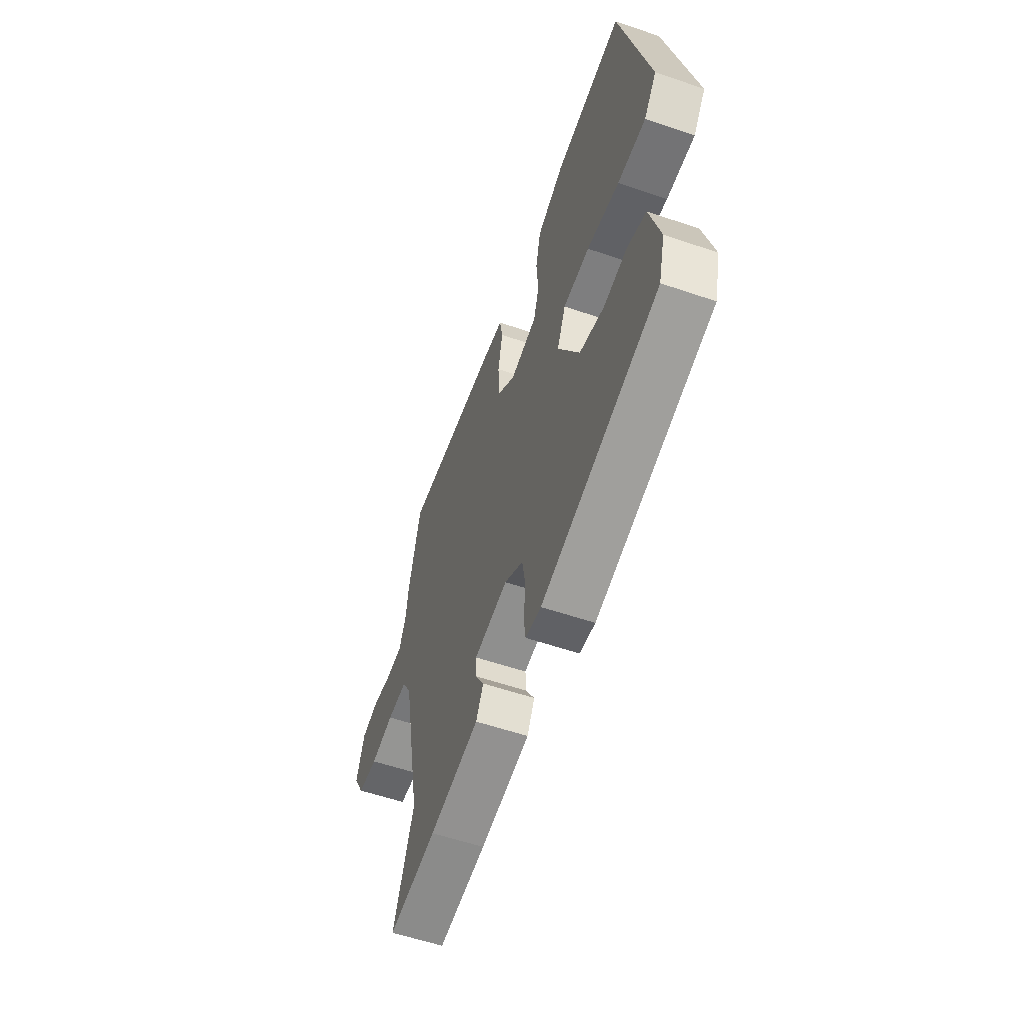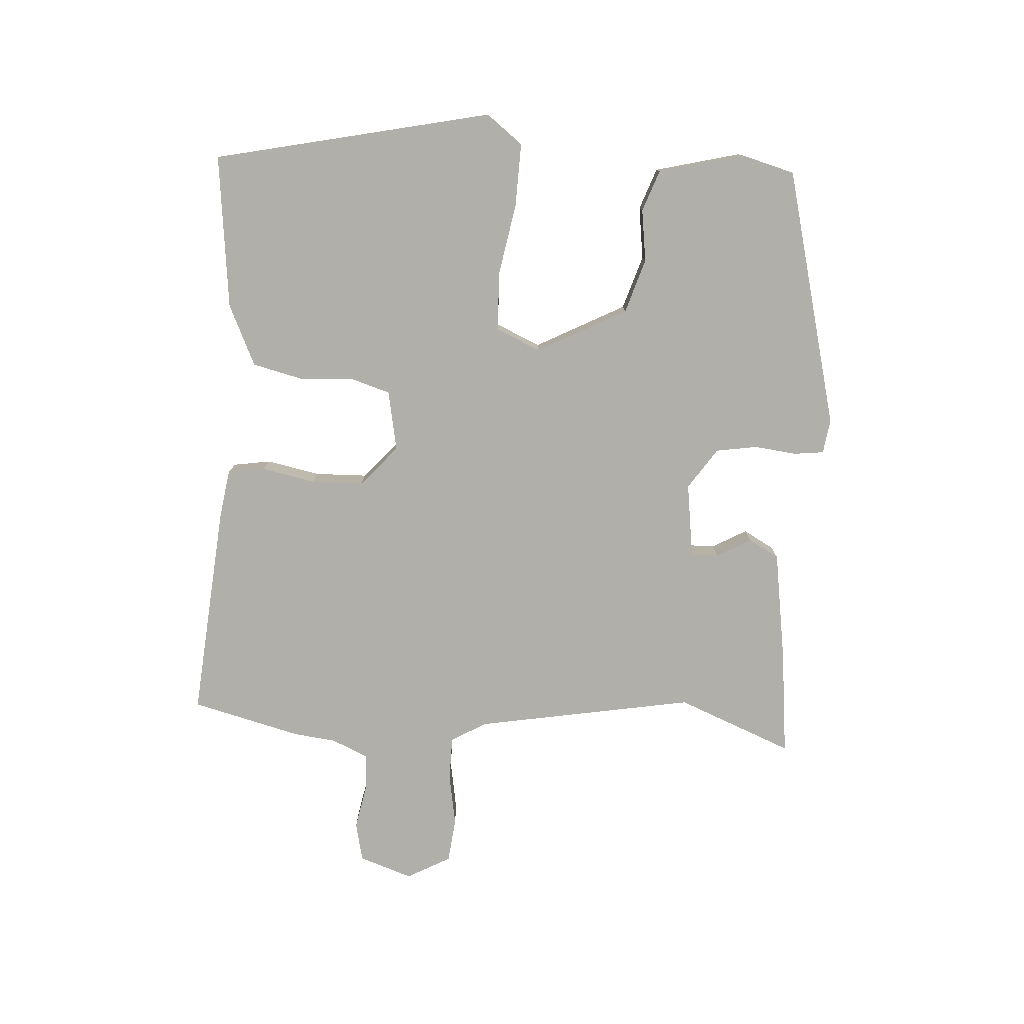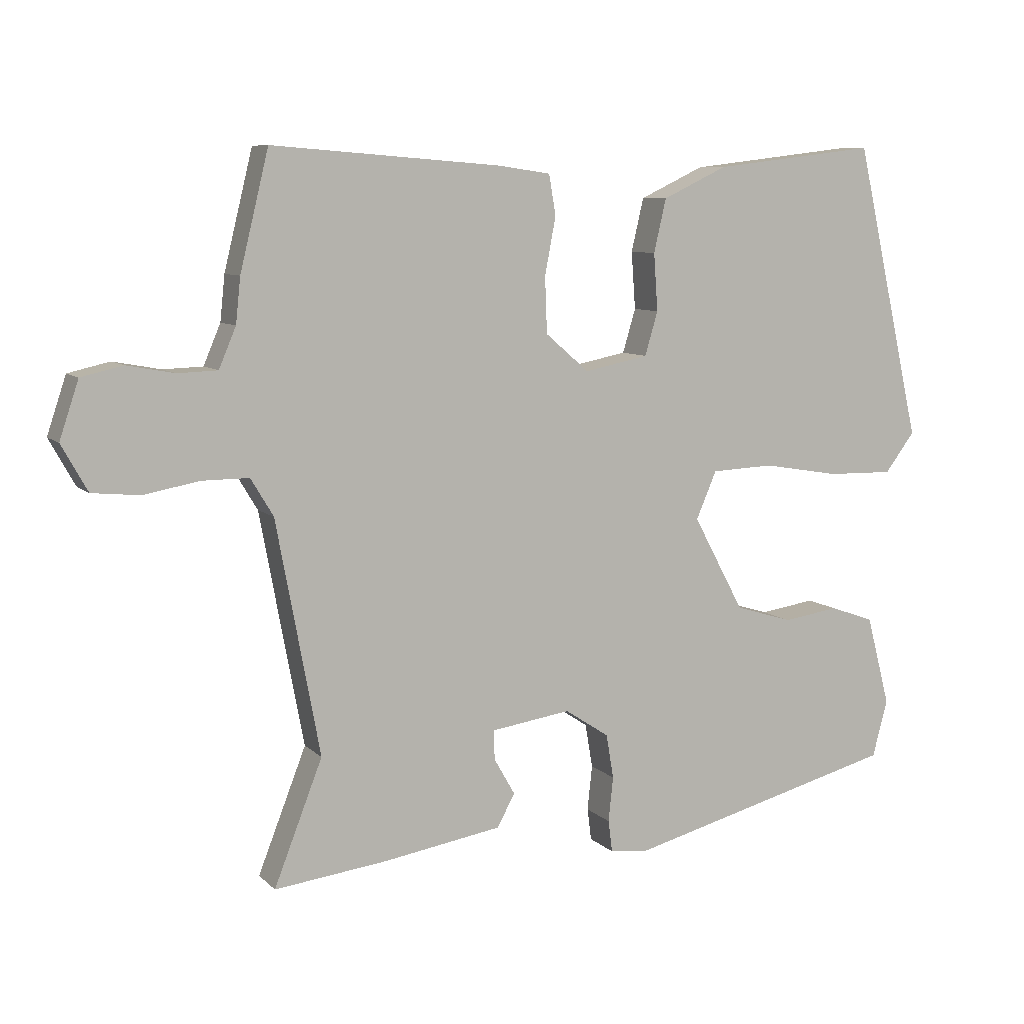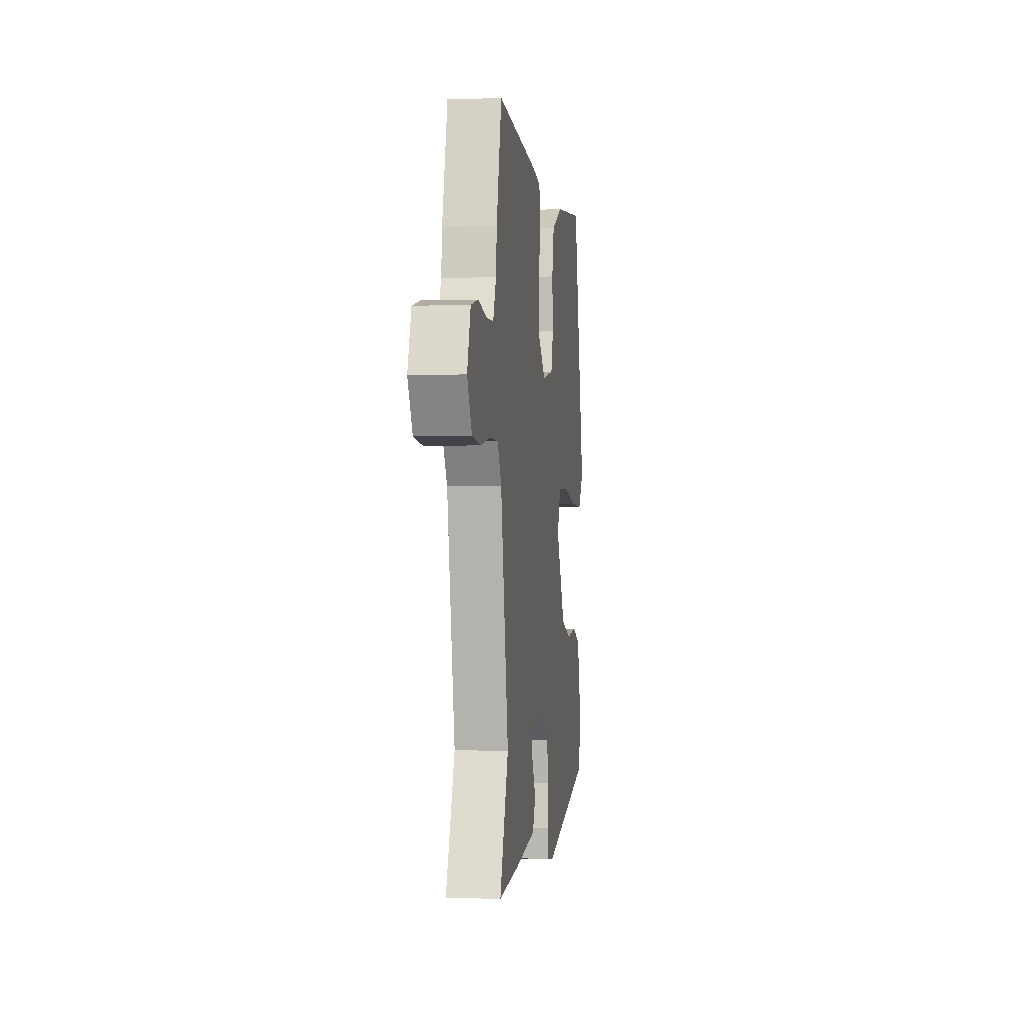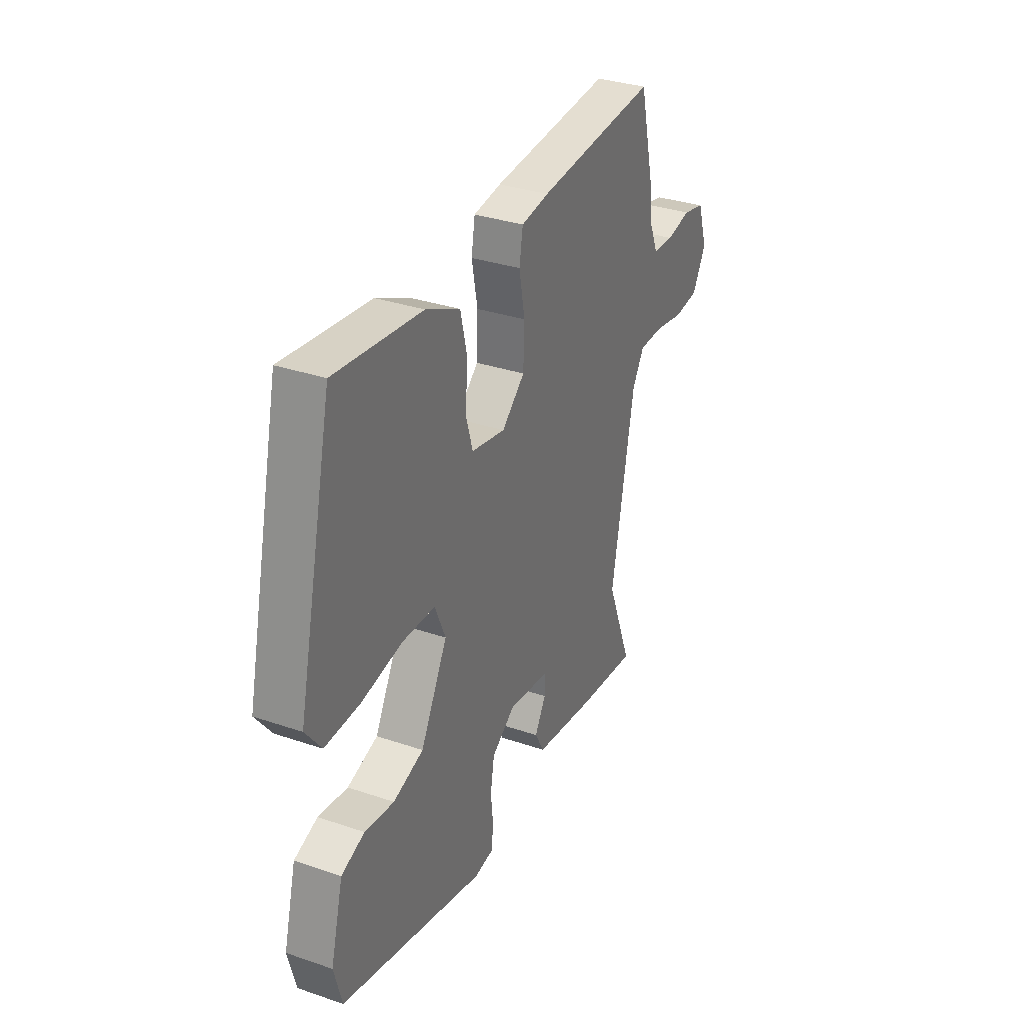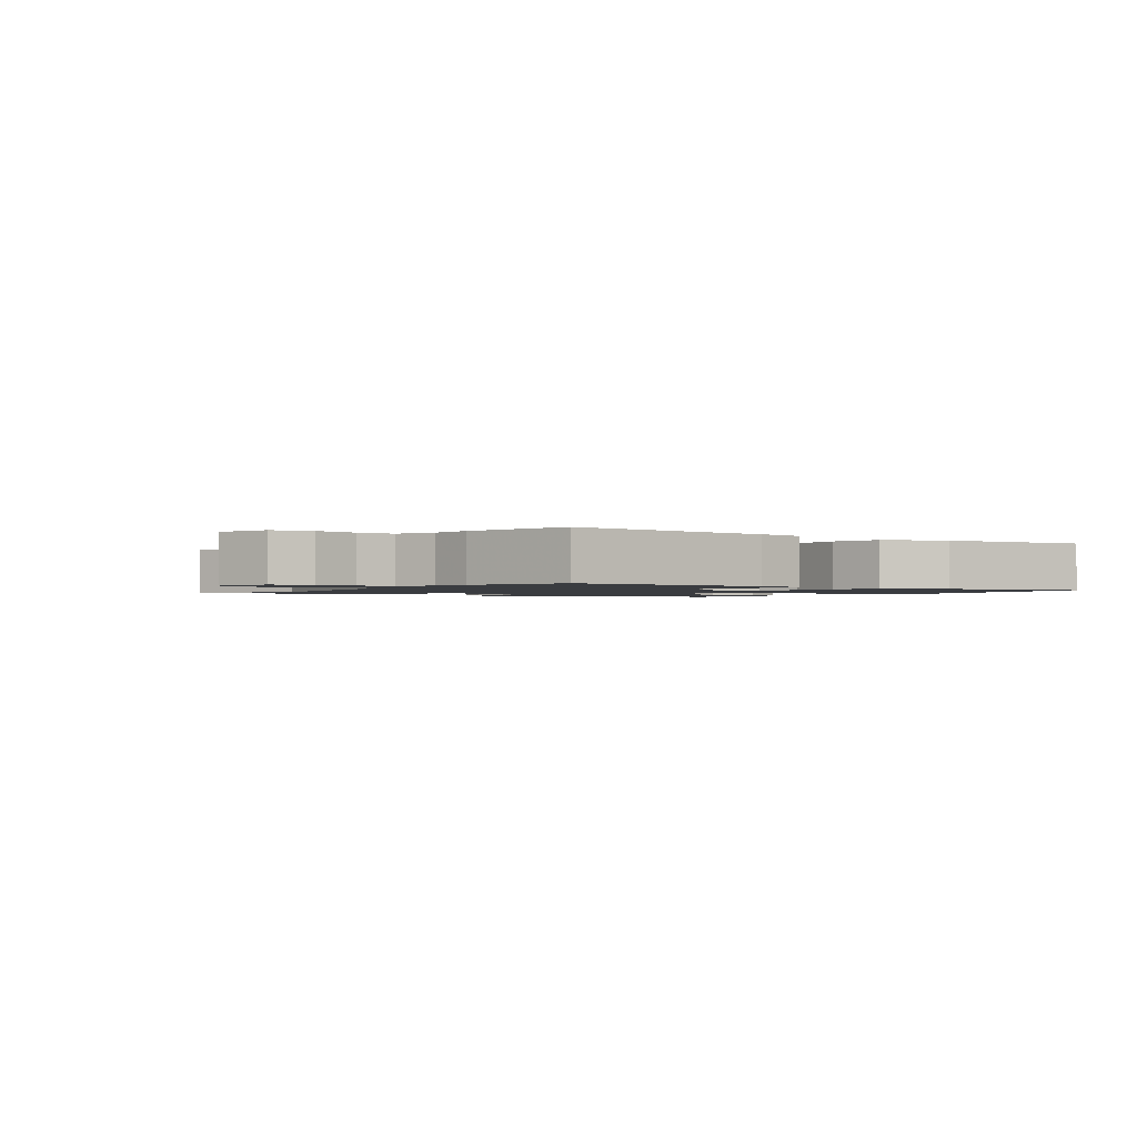
<metadata>
{"format":"obj","ext":"obj","renderer":"f3d","projection":"perspective","resolution":1024,"background":"white","views":[{"elev":-57.1,"azim":70.4,"up":"+Z"},{"elev":-78.0,"azim":85.9,"up":"+Y"},{"elev":8.3,"azim":-24.5,"up":"+Z"},{"elev":-2.0,"azim":-82.5,"up":"+Z"},{"elev":33.1,"azim":115.1,"up":"+Z"},{"elev":-1.5,"azim":-35.8,"up":"+Y"}]}
</metadata>
<code>
v 0.48 0.07 -0.423
v 0.076 0.07 -0.528
v 0.022 0.07 -0.521
v 0.016 0.07 -0.474
v 0.023 0.07 -0.408
v 0.012 0.07 -0.343
v -0.053 0.07 -0.3
v -0.17 0.07 -0.317
v -0.169 0.07 -0.36
v -0.138 0.07 -0.414
v -0.164 0.07 -0.462
v -0.337 0.07 -0.49
v -0.504 0.07 -0.51
v -0.433 0.07 -0.328
v -0.497 0.07 0.014
v -0.53 0.07 0.069
v -0.599 0.07 0.069
v -0.68 0.07 0.054
v -0.75 0.07 0.061
v -0.788 0.07 0.129
v -0.76 0.07 0.213
v -0.699 0.07 0.227
v -0.629 0.07 0.214
v -0.571 0.07 0.216
v -0.546 0.07 0.275
v -0.539 0.07 0.341
v -0.497 0.07 0.513
v -0.161 0.07 0.487
v -0.084 0.07 0.476
v -0.074 0.07 0.417
v -0.09 0.07 0.333
v -0.087 0.07 0.251
v -0.023 0.07 0.196
v 0.071 0.07 0.215
v 0.09 0.07 0.279
v 0.084 0.07 0.363
v 0.102 0.07 0.441
v 0.197 0.07 0.486
v 0.438 0.07 0.515
v 0.537 0.07 0.081
v 0.493 0.07 0.023
v 0.395 0.07 0.025
v 0.282 0.07 0.044
v 0.19 0.07 0.04
v 0.16 0.07 -0.03
v 0.235 0.07 -0.169
v 0.32 0.07 -0.195
v 0.402 0.07 -0.183
v 0.467 0.07 -0.206
v 0.502 0.07 -0.339
v 0.48 0 -0.423
v 0.076 0 -0.528
v 0.022 0 -0.521
v 0.016 0 -0.474
v 0.023 0 -0.408
v 0.012 0 -0.343
v -0.053 0 -0.3
v -0.17 0 -0.317
v -0.169 0 -0.36
v -0.138 0 -0.414
v -0.164 0 -0.462
v -0.337 0 -0.49
v -0.504 0 -0.51
v -0.433 0 -0.328
v -0.497 0 0.014
v -0.53 0 0.069
v -0.599 0 0.069
v -0.68 0 0.054
v -0.75 0 0.061
v -0.788 0 0.129
v -0.76 0 0.213
v -0.699 0 0.227
v -0.629 0 0.214
v -0.571 0 0.216
v -0.546 0 0.275
v -0.539 0 0.341
v -0.497 0 0.513
v -0.161 0 0.487
v -0.084 0 0.476
v -0.074 0 0.417
v -0.09 0 0.333
v -0.087 0 0.251
v -0.023 0 0.196
v 0.071 0 0.215
v 0.09 0 0.279
v 0.084 0 0.363
v 0.102 0 0.441
v 0.197 0 0.486
v 0.438 0 0.515
v 0.537 0 0.081
v 0.493 0 0.023
v 0.395 0 0.025
v 0.282 0 0.044
v 0.19 0 0.04
v 0.16 0 -0.03
v 0.235 0 -0.169
v 0.32 0 -0.195
v 0.402 0 -0.183
v 0.467 0 -0.206
v 0.502 0 -0.339
f 3 4 5
f 2 3 5
f 1 2 5
f 50 1 5
f 49 50 5
f 48 49 5
f 47 48 5
f 46 47 5 6
f 45 46 6 7
f 44 45 7 8
f 41 42 43
f 40 41 43
f 39 40 43
f 38 39 43
f 37 38 43
f 36 37 43
f 35 36 43
f 34 35 43 44
f 33 34 44 8
f 29 30 31
f 28 29 31
f 27 28 31
f 26 27 31
f 25 26 31
f 24 25 31 32
f 21 22 23
f 20 21 23
f 19 20 23
f 18 19 23
f 17 18 23
f 16 17 23 24
f 32 33 8
f 24 32 8
f 16 24 8
f 15 16 8
f 12 13 14
f 11 12 14
f 10 11 14
f 9 10 14
f 8 9 14 15
f 55 54 53
f 55 53 52
f 55 52 51
f 55 51 100
f 55 100 99
f 55 99 98
f 55 98 97
f 56 55 97 96
f 57 56 96 95
f 58 57 95 94
f 93 92 91
f 93 91 90
f 93 90 89
f 93 89 88
f 93 88 87
f 93 87 86
f 93 86 85
f 94 93 85 84
f 58 94 84 83
f 81 80 79
f 81 79 78
f 81 78 77
f 81 77 76
f 81 76 75
f 82 81 75 74
f 73 72 71
f 73 71 70
f 73 70 69
f 73 69 68
f 73 68 67
f 74 73 67 66
f 58 83 82
f 58 82 74
f 58 74 66
f 58 66 65
f 64 63 62
f 64 62 61
f 64 61 60
f 64 60 59
f 65 64 59 58
f 1 51 52 2
f 2 52 53 3
f 3 53 54 4
f 4 54 55 5
f 5 55 56 6
f 6 56 57 7
f 7 57 58 8
f 8 58 59 9
f 9 59 60 10
f 10 60 61 11
f 11 61 62 12
f 12 62 63 13
f 13 63 64 14
f 14 64 65 15
f 15 65 66 16
f 16 66 67 17
f 17 67 68 18
f 18 68 69 19
f 19 69 70 20
f 20 70 71 21
f 21 71 72 22
f 22 72 73 23
f 23 73 74 24
f 24 74 75 25
f 25 75 76 26
f 26 76 77 27
f 27 77 78 28
f 28 78 79 29
f 29 79 80 30
f 30 80 81 31
f 31 81 82 32
f 32 82 83 33
f 33 83 84 34
f 34 84 85 35
f 35 85 86 36
f 36 86 87 37
f 37 87 88 38
f 38 88 89 39
f 39 89 90 40
f 40 90 91 41
f 41 91 92 42
f 42 92 93 43
f 43 93 94 44
f 44 94 95 45
f 45 95 96 46
f 46 96 97 47
f 47 97 98 48
f 48 98 99 49
f 49 99 100 50
f 50 100 51 1

</code>
